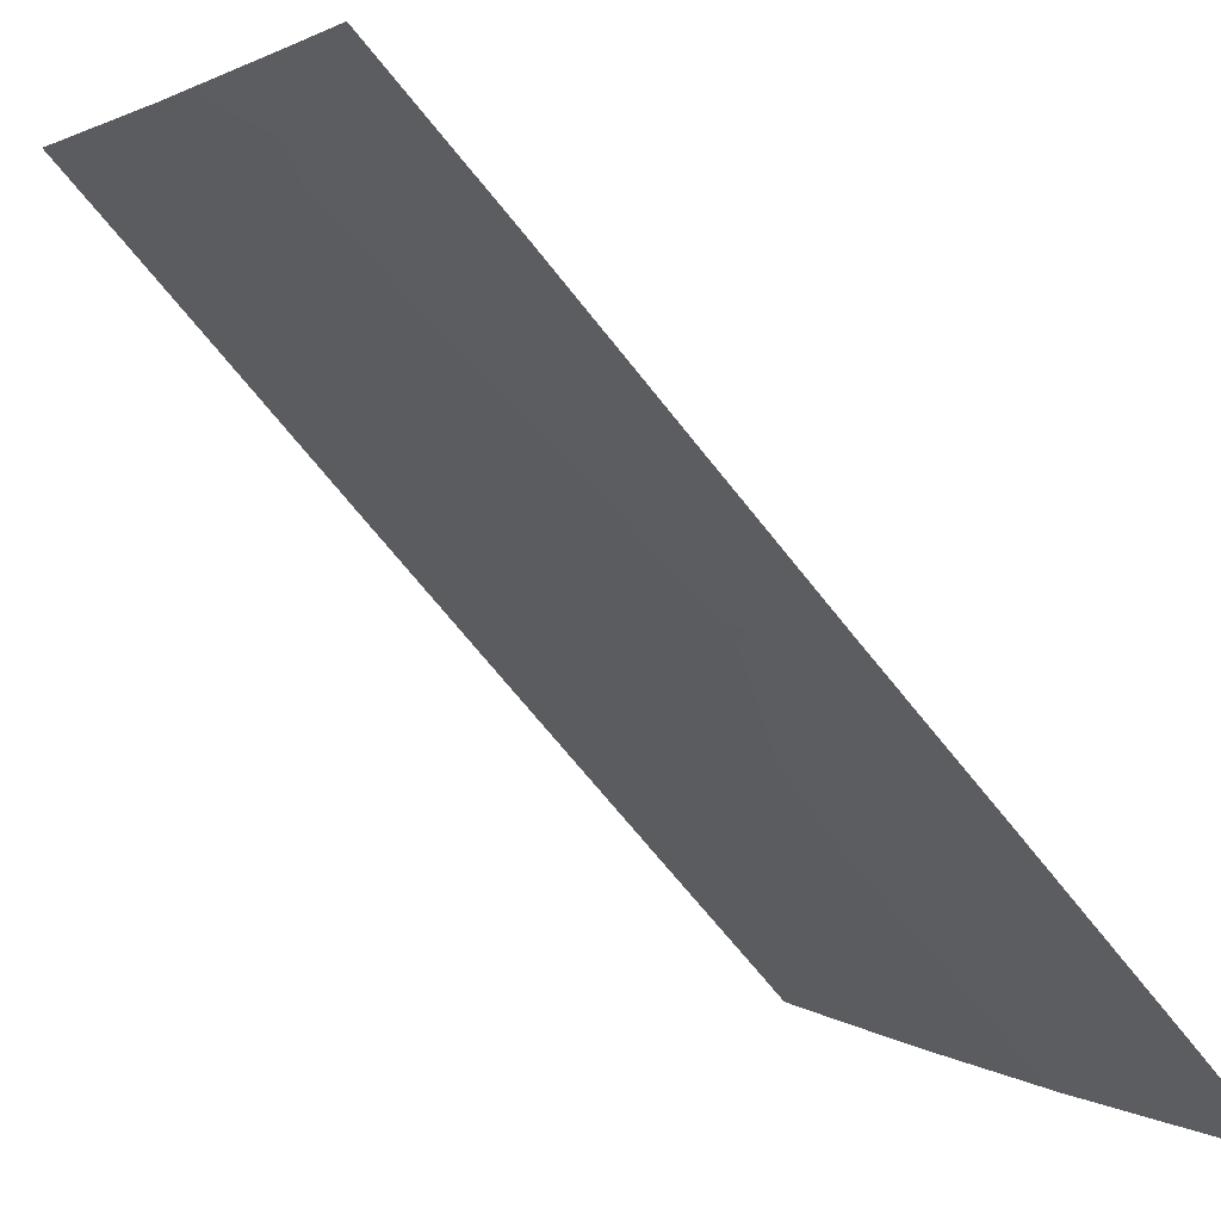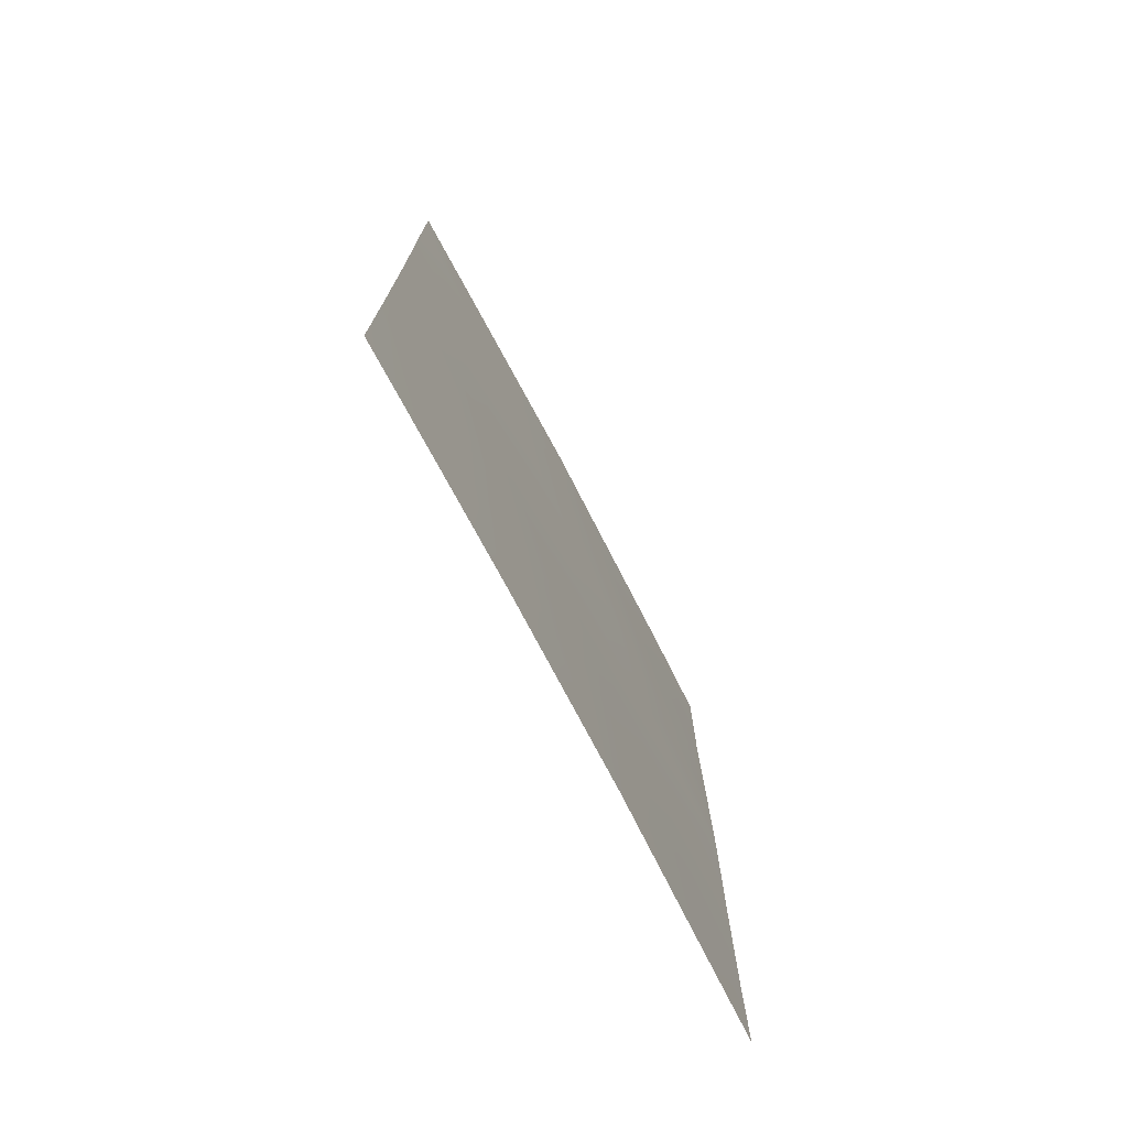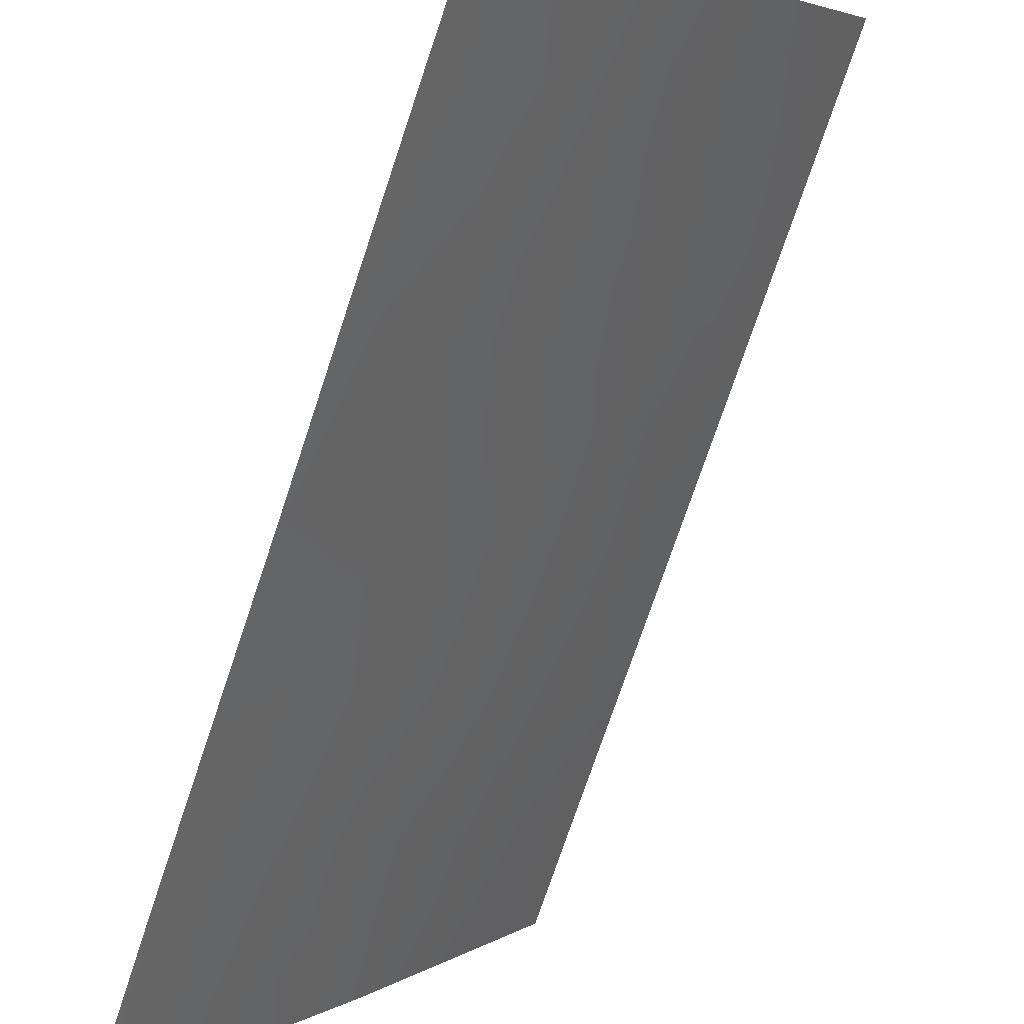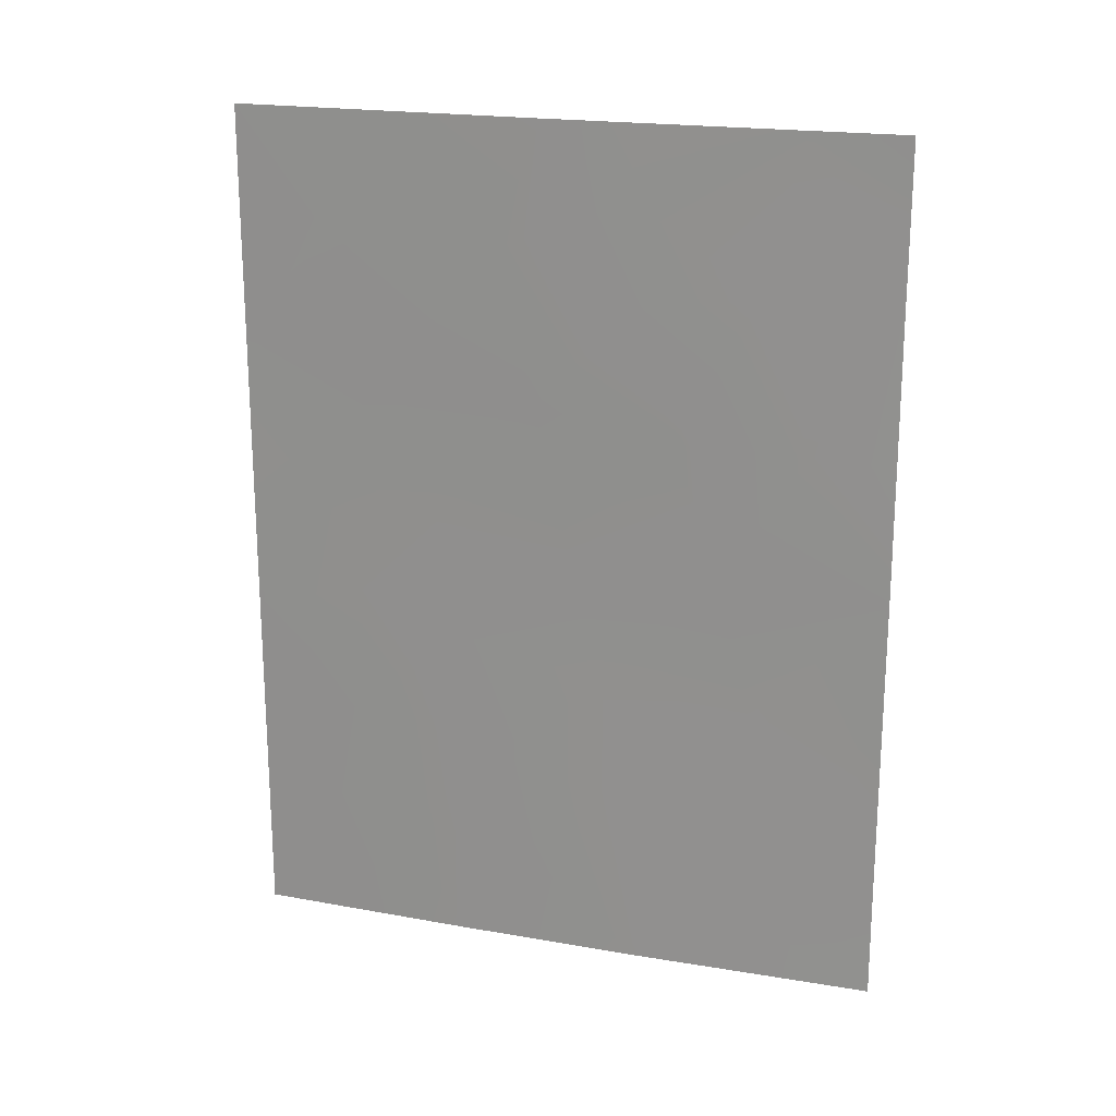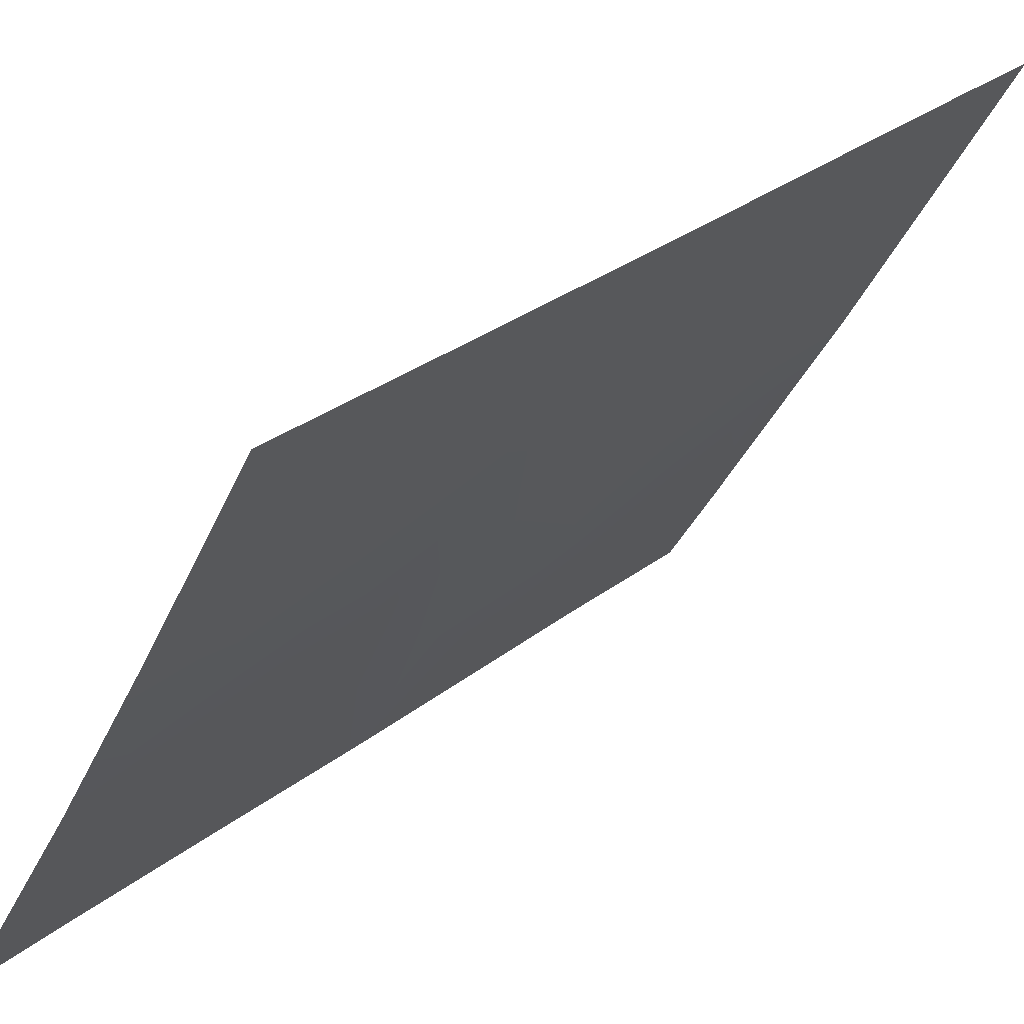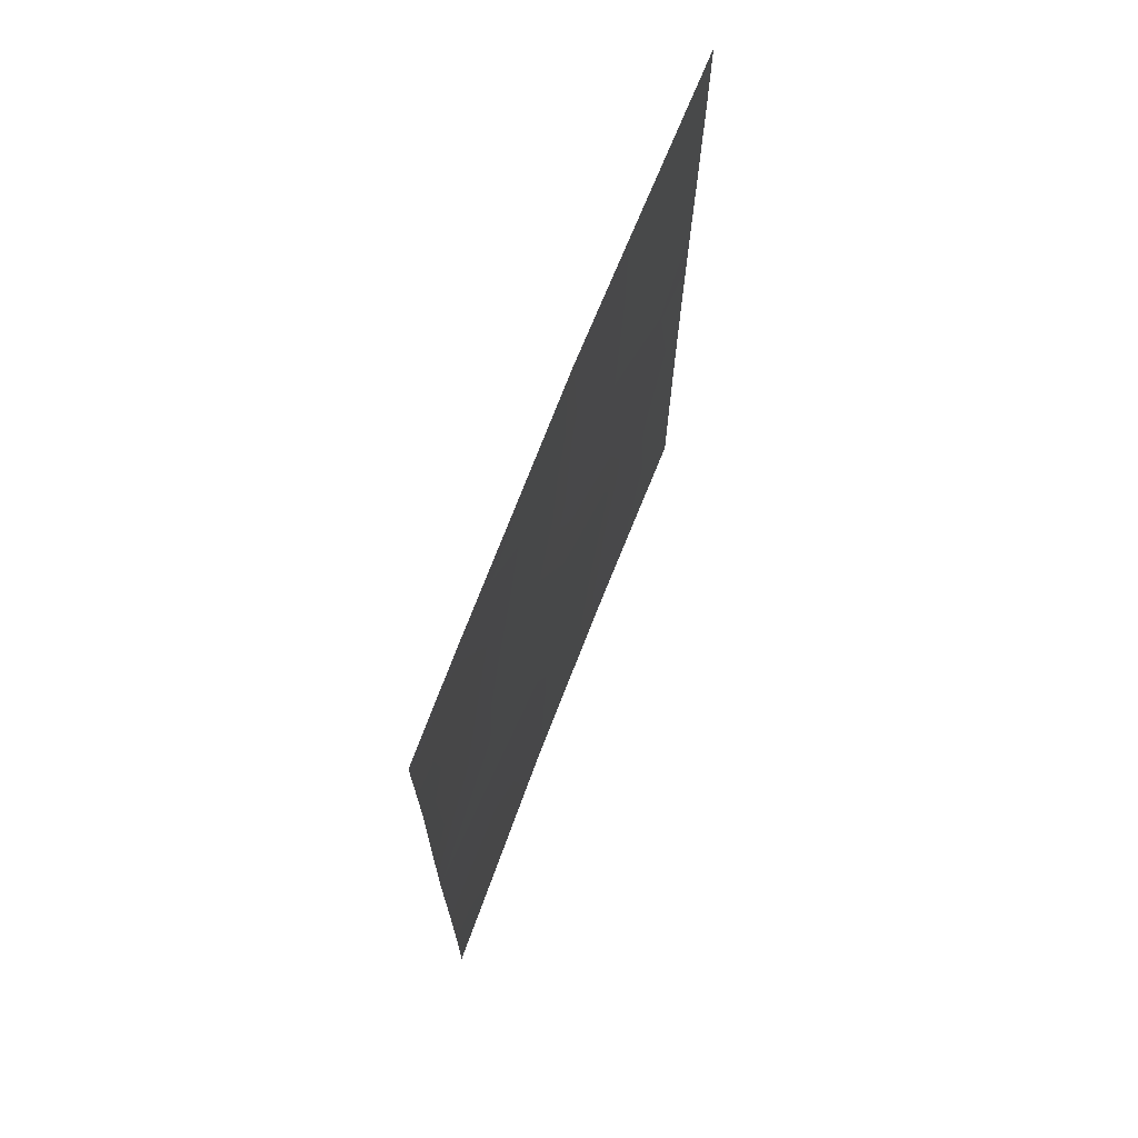
<metadata>
{"format":"obj","ext":"obj","renderer":"f3d","projection":"perspective","resolution":1024,"background":"white","views":[{"elev":-67.9,"azim":-141.6,"up":"+Z"},{"elev":-75.2,"azim":58.3,"up":"+Y"},{"elev":-75.6,"azim":-18.5,"up":"+Z"},{"elev":19.9,"azim":138.6,"up":"+Y"},{"elev":28.7,"azim":40.5,"up":"+Z"},{"elev":70.6,"azim":-128.3,"up":"+Y"}]}
</metadata>
<code>
v -86.19 46.58 53.63
v -87.09 39.49 52.05
v -86.66 42.69 52.8
v -85.11 48.74 55.56
v -85.88 43.21 54.13
v -89.28 38 48.43
v -89.08 50 48.78
v -87.28 50 51.76
v -86.13 39.65 53.68
v -85.08 40.26 55.51
v -89.78 47.89 47.66
v -89.77 38 47.63
v -85.08 38 55.51
v -85.11 50 55.56
v -89.77 50 47.65
v -85.08 42.82 55.52
v -87.22 46.15 51.85
v -88.81 42 49.22
v -86.47 44.6 53.14
v -87.96 38 50.55
v -86.63 38 52.81
v -86.32 50 53.44
v -85.8 48.48 54.32
v -89.77 41.67 47.64
v -86.95 48.27 52.32
v -88.81 47.86 49.2
v -89.77 45.74 47.64
v -87.94 47.6 50.64
v -89.77 39.44 47.64
v -89.17 45.79 48.61
v -88.57 43.92 49.62
v -85.09 45.25 55.53
v -85.61 44.89 54.62
v -87.47 44.12 51.45
v -87.9 50 50.73
v -85.1 46.99 55.55
v -88.23 45.8 50.16
v -88.93 39.9 49
v -89.77 43.84 47.63
v -85.7 38 54.42
v -87.7 42.24 51.05
v -85.89 41.49 54.1
v -86.91 40.92 52.35
v -87.93 40.44 50.64
v -87.92 49 50.69
f 5 19 33
f 6 12 29
f 23 36 1
f 17 34 37
f 31 39 30
f 18 31 41
f 44 43 2
f 43 42 9
f 20 6 38
f 21 20 2
f 16 5 33
f 5 3 19
f 22 14 23
f 24 39 18
f 27 11 30
f 28 17 37
f 29 38 6
f 29 24 38
f 23 14 4
f 9 21 2
f 11 7 26
f 16 10 42
f 11 26 30
f 18 39 31
f 32 16 33
f 36 33 1
f 33 19 1
f 7 35 45
f 35 8 45
f 3 43 41
f 38 24 18
f 23 4 36
f 33 36 32
f 26 28 37
f 37 34 31
f 20 38 44
f 30 39 27
f 17 19 34
f 34 19 3
f 21 9 40
f 40 9 10
f 3 41 34
f 34 41 31
f 18 44 38
f 44 18 41
f 31 30 37
f 30 26 37
f 40 10 13
f 2 43 9
f 42 10 9
f 19 17 1
f 5 42 3
f 3 42 43
f 16 42 5
f 17 25 1
f 1 25 23
f 25 8 22
f 25 28 45
f 15 7 11
f 17 28 25
f 23 25 22
f 26 45 28
f 20 44 2
f 44 41 43
f 7 45 26
f 25 45 8

</code>
